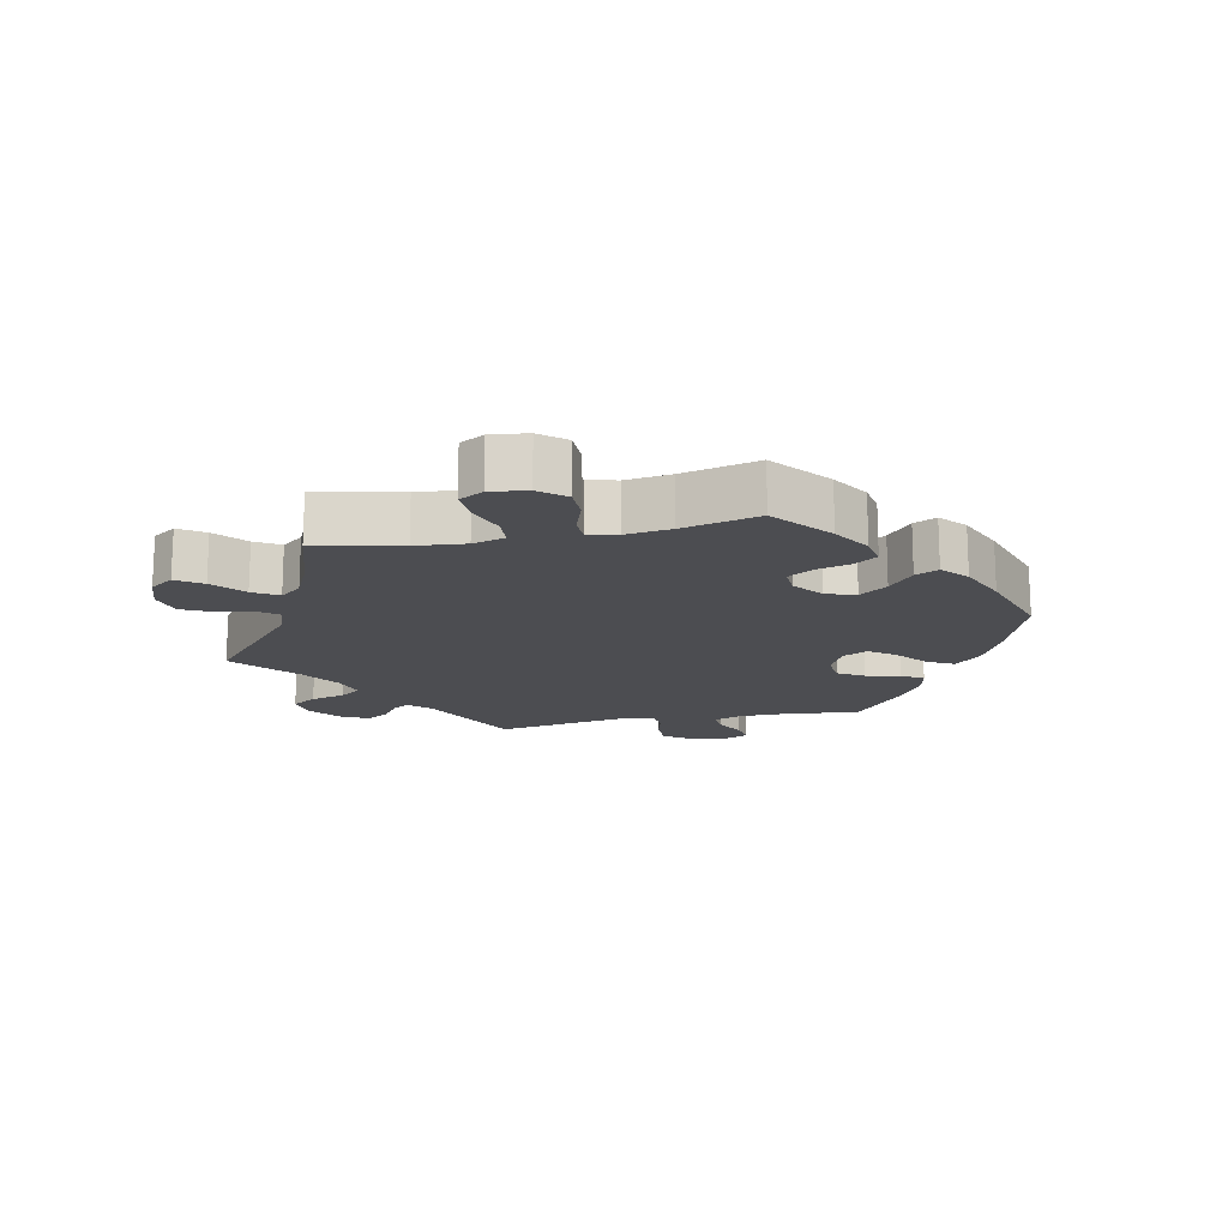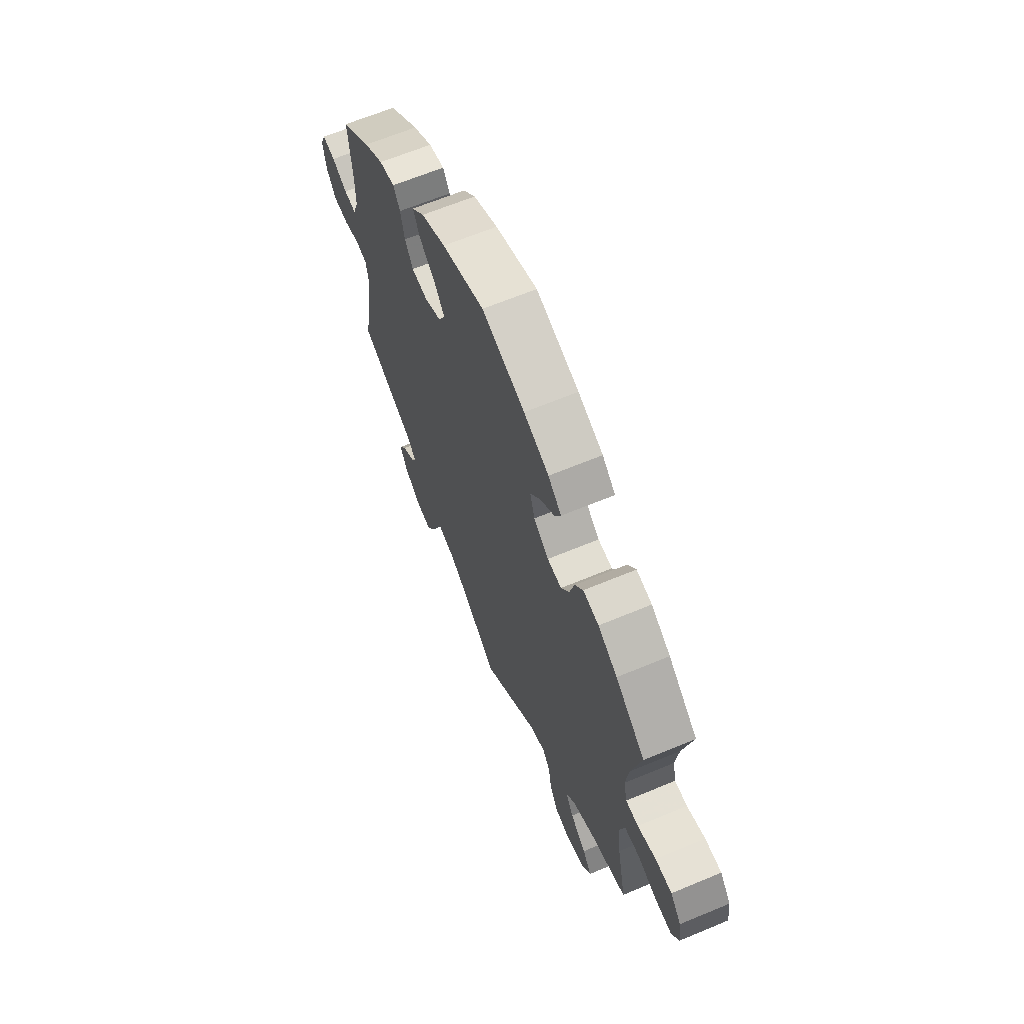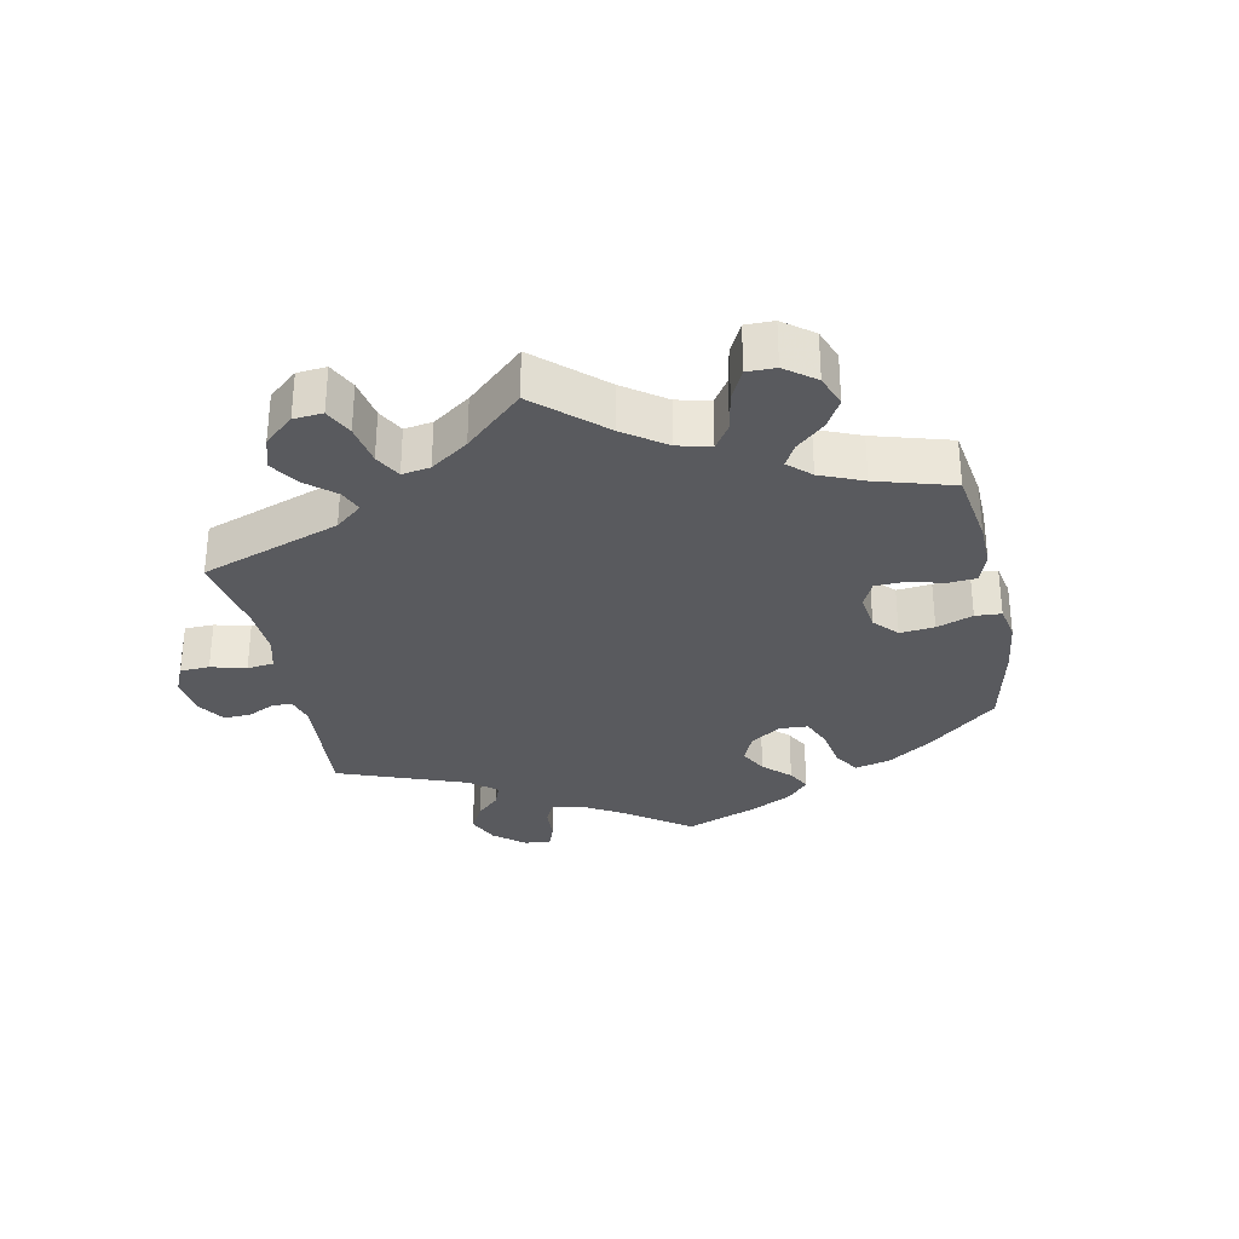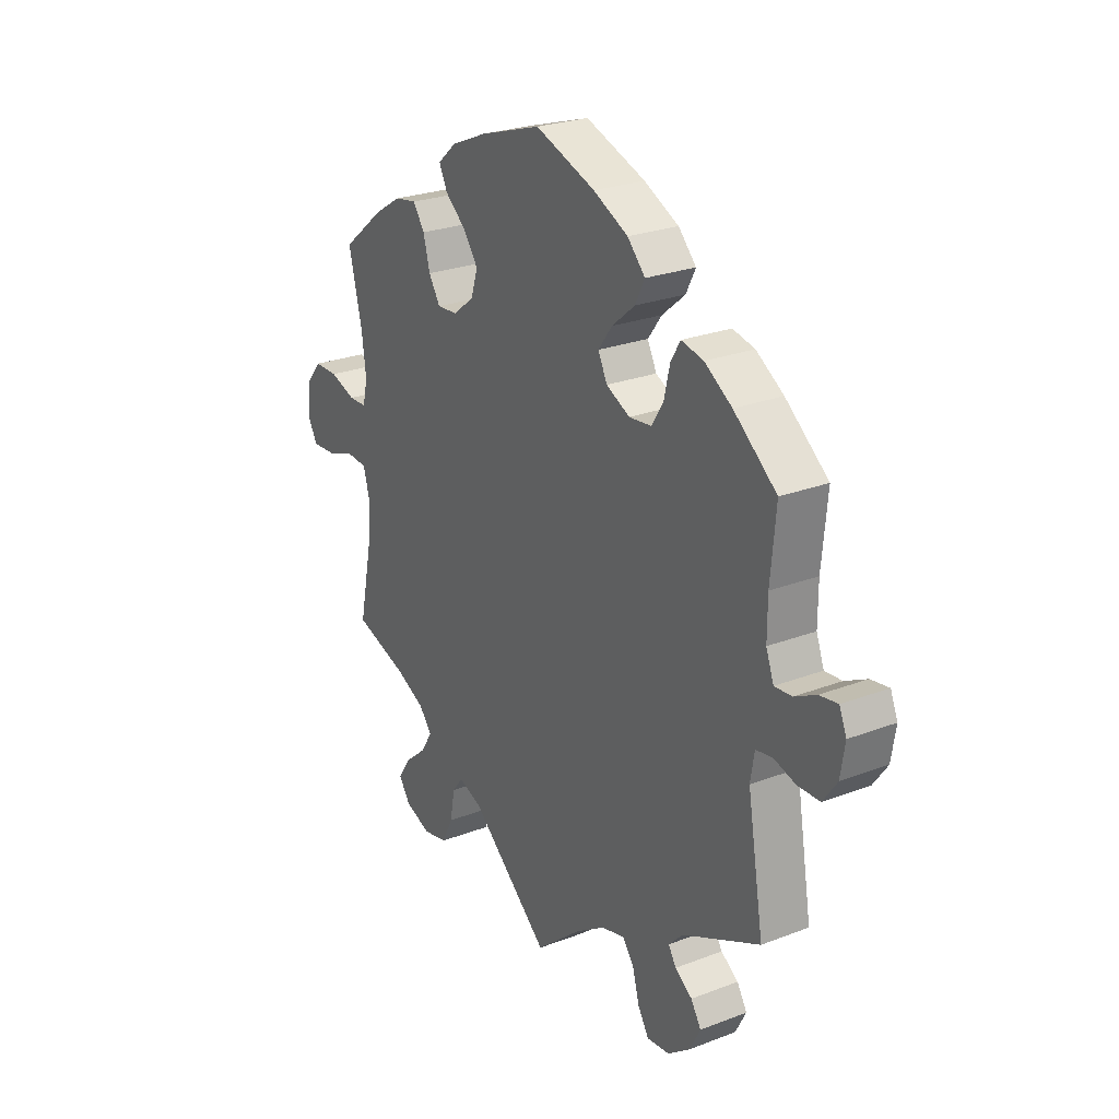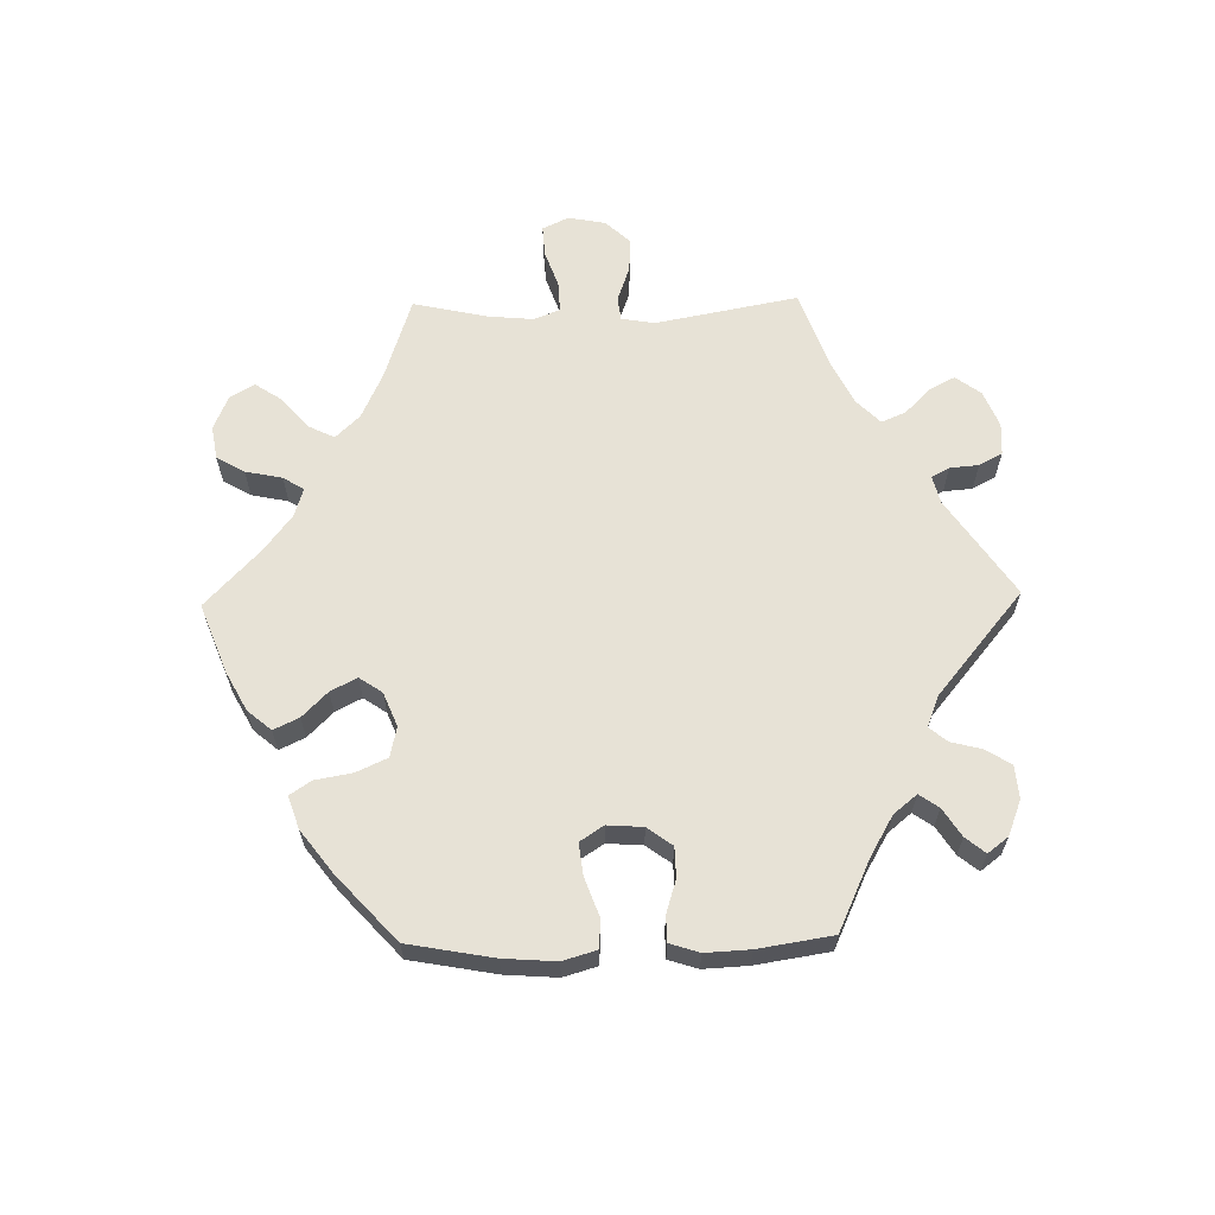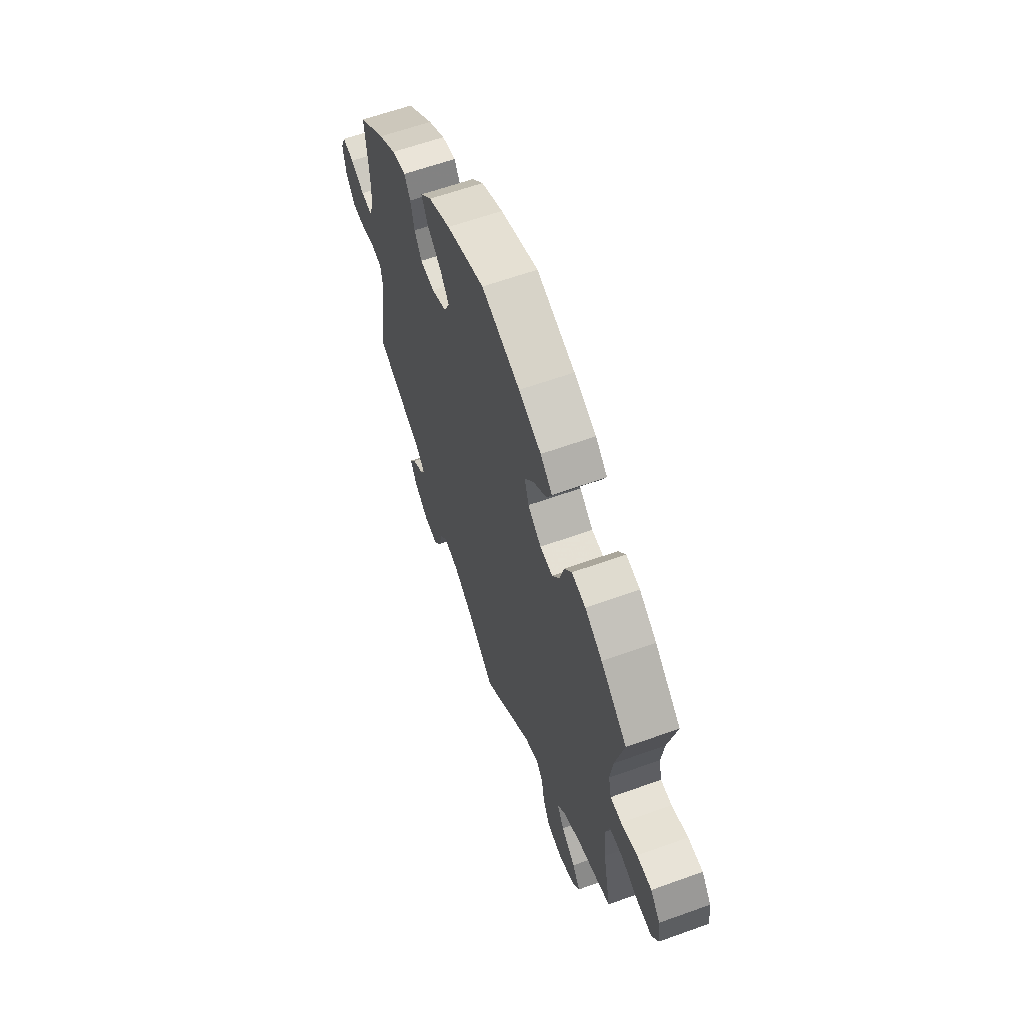
<metadata>
{"format":"obj","ext":"obj","renderer":"f3d","projection":"perspective","resolution":1024,"background":"white","views":[{"elev":-16.1,"azim":-78.2,"up":"+Y"},{"elev":64.7,"azim":-112.8,"up":"+Z"},{"elev":-31.6,"azim":-108.4,"up":"+Y"},{"elev":25.4,"azim":58.3,"up":"+Z"},{"elev":63.7,"azim":28.9,"up":"+Y"},{"elev":61.8,"azim":-110.1,"up":"+Z"}]}
</metadata>
<code>
v 0.125 0.07 0.533
v 0.197 0.07 0.498
v 0.234 0.07 0.459
v 0.214 0.07 0.42
v 0.166 0.07 0.38
v 0.137 0.07 0.341
v 0.156 0.07 0.303
v 0.205 0.07 0.279
v 0.252 0.07 0.284
v 0.276 0.07 0.323
v 0.288 0.07 0.375
v 0.308 0.07 0.408
v 0.354 0.07 0.398
v 0.411 0.07 0.361
v 0.5 0.07 0.289
v 0.489 0.07 0.171
v 0.489 0.07 0.102
v 0.505 0.07 0.059
v 0.541 0.07 0.062
v 0.586 0.07 0.085
v 0.624 0.07 0.091
v 0.639 0.07 0.055
v 0.63 0.07 -0.002
v 0.601 0.07 -0.043
v 0.555 0.07 -0.044
v 0.509 0.07 -0.031
v 0.475 0.07 -0.037
v 0.467 0.07 -0.087
v 0.501 0.07 -0.288
v 0.34 0.07 -0.365
v 0.31 0.07 -0.396
v 0.326 0.07 -0.422
v 0.362 0.07 -0.447
v 0.383 0.07 -0.481
v 0.361 0.07 -0.524
v 0.314 0.07 -0.56
v 0.267 0.07 -0.565
v 0.244 0.07 -0.528
v 0.23 0.07 -0.476
v 0.206 0.07 -0.444
v 0.157 0.07 -0.457
v 0.096 0.07 -0.497
v 0 0.07 -0.578
v -0.166 0.07 -0.435
v -0.214 0.07 -0.417
v -0.236 0.07 -0.446
v -0.246 0.07 -0.501
v -0.269 0.07 -0.547
v -0.319 0.07 -0.558
v -0.373 0.07 -0.539
v -0.398 0.07 -0.503
v -0.372 0.07 -0.464
v -0.325 0.07 -0.424
v -0.302 0.07 -0.386
v -0.329 0.07 -0.353
v -0.391 0.07 -0.324
v -0.501 0.07 -0.289
v -0.474 0.07 -0.16
v -0.467 0.07 -0.084
v -0.481 0.07 -0.035
v -0.525 0.07 -0.032
v -0.582 0.07 -0.052
v -0.632 0.07 -0.055
v -0.653 0.07 -0.018
v -0.646 0.07 0.038
v -0.614 0.07 0.077
v -0.565 0.07 0.077
v -0.511 0.07 0.059
v -0.474 0.07 0.06
v -0.464 0.07 0.104
v -0.473 0.07 0.173
v -0.501 0.07 0.289
v -0.414 0.07 0.359
v -0.357 0.07 0.394
v -0.311 0.07 0.402
v -0.287 0.07 0.367
v -0.273 0.07 0.315
v -0.249 0.07 0.277
v -0.207 0.07 0.28
v -0.163 0.07 0.314
v -0.149 0.07 0.359
v -0.179 0.07 0.401
v -0.223 0.07 0.438
v -0.24 0.07 0.473
v -0.201 0.07 0.507
v -0.127 0.07 0.538
v 0 0.07 0.578
v 0.125 0 0.533
v 0.197 0 0.498
v 0.234 0 0.459
v 0.214 0 0.42
v 0.166 0 0.38
v 0.137 0 0.341
v 0.156 0 0.303
v 0.205 0 0.279
v 0.252 0 0.284
v 0.276 0 0.323
v 0.288 0 0.375
v 0.308 0 0.408
v 0.354 0 0.398
v 0.411 0 0.361
v 0.5 0 0.289
v 0.489 0 0.171
v 0.489 0 0.102
v 0.505 0 0.059
v 0.541 0 0.062
v 0.586 0 0.085
v 0.624 0 0.091
v 0.639 0 0.055
v 0.63 0 -0.002
v 0.601 0 -0.043
v 0.555 0 -0.044
v 0.509 0 -0.031
v 0.475 0 -0.037
v 0.467 0 -0.087
v 0.501 0 -0.288
v 0.34 0 -0.365
v 0.31 0 -0.396
v 0.326 0 -0.422
v 0.362 0 -0.447
v 0.383 0 -0.481
v 0.361 0 -0.524
v 0.314 0 -0.56
v 0.267 0 -0.565
v 0.244 0 -0.528
v 0.23 0 -0.476
v 0.206 0 -0.444
v 0.157 0 -0.457
v 0.096 0 -0.497
v 0 0 -0.578
v -0.166 0 -0.435
v -0.214 0 -0.417
v -0.236 0 -0.446
v -0.246 0 -0.501
v -0.269 0 -0.547
v -0.319 0 -0.558
v -0.373 0 -0.539
v -0.398 0 -0.503
v -0.372 0 -0.464
v -0.325 0 -0.424
v -0.302 0 -0.386
v -0.329 0 -0.353
v -0.391 0 -0.324
v -0.501 0 -0.289
v -0.474 0 -0.16
v -0.467 0 -0.084
v -0.481 0 -0.035
v -0.525 0 -0.032
v -0.582 0 -0.052
v -0.632 0 -0.055
v -0.653 0 -0.018
v -0.646 0 0.038
v -0.614 0 0.077
v -0.565 0 0.077
v -0.511 0 0.059
v -0.474 0 0.06
v -0.464 0 0.104
v -0.473 0 0.173
v -0.501 0 0.289
v -0.414 0 0.359
v -0.357 0 0.394
v -0.311 0 0.402
v -0.287 0 0.367
v -0.273 0 0.315
v -0.249 0 0.277
v -0.207 0 0.28
v -0.163 0 0.314
v -0.149 0 0.359
v -0.179 0 0.401
v -0.223 0 0.438
v -0.24 0 0.473
v -0.201 0 0.507
v -0.127 0 0.538
v 0 0 0.578
f 82 83 84 85
f 81 82 85 86
f 74 75 76 77
f 74 77 78
f 71 72 73 74
f 70 71 74 78
f 69 70 78 79
f 65 66 67 68
f 65 68 69
f 64 65 69
f 61 62 63 64
f 60 61 64 69
f 59 60 69 79
f 56 57 58
f 55 56 58 59
f 54 55 59 79
f 50 51 52 53
f 50 53 54
f 49 50 54
f 46 47 48 49
f 46 49 54 79
f 42 43 44
f 41 42 44 45
f 40 41 45
f 36 37 38 39
f 36 39 40
f 35 36 40
f 32 33 34 35
f 31 32 35 40
f 30 31 40 45
f 28 29 30 45
f 23 24 25 26
f 23 26 27
f 22 23 27
f 19 20 21 22
f 18 19 22 27
f 17 18 27
f 16 17 27 28
f 14 15 16
f 10 11 12 13
f 9 10 13 14
f 2 3 4 5
f 2 5 6
f 1 2 6
f 81 86 87 1
f 45 46 79 80
f 9 14 16 28
f 8 9 28 45
f 7 8 45 80
f 80 81 1 6
f 6 7 80
f 172 171 170 169
f 173 172 169 168
f 164 163 162 161
f 165 164 161
f 161 160 159 158
f 165 161 158 157
f 166 165 157 156
f 155 154 153 152
f 156 155 152
f 156 152 151
f 151 150 149 148
f 156 151 148 147
f 166 156 147 146
f 145 144 143
f 146 145 143 142
f 166 146 142 141
f 140 139 138 137
f 141 140 137
f 141 137 136
f 136 135 134 133
f 166 141 136 133
f 131 130 129
f 132 131 129 128
f 132 128 127
f 126 125 124 123
f 127 126 123
f 127 123 122
f 122 121 120 119
f 127 122 119 118
f 132 127 118 117
f 132 117 116 115
f 113 112 111 110
f 114 113 110
f 114 110 109
f 109 108 107 106
f 114 109 106 105
f 114 105 104
f 115 114 104 103
f 103 102 101
f 100 99 98 97
f 101 100 97 96
f 92 91 90 89
f 93 92 89
f 93 89 88
f 88 174 173 168
f 167 166 133 132
f 115 103 101 96
f 132 115 96 95
f 167 132 95 94
f 93 88 168 167
f 167 94 93
f 1 88 89 2
f 2 89 90 3
f 3 90 91 4
f 4 91 92 5
f 5 92 93 6
f 6 93 94 7
f 7 94 95 8
f 8 95 96 9
f 9 96 97 10
f 10 97 98 11
f 11 98 99 12
f 12 99 100 13
f 13 100 101 14
f 14 101 102 15
f 15 102 103 16
f 16 103 104 17
f 17 104 105 18
f 18 105 106 19
f 19 106 107 20
f 20 107 108 21
f 21 108 109 22
f 22 109 110 23
f 23 110 111 24
f 24 111 112 25
f 25 112 113 26
f 26 113 114 27
f 27 114 115 28
f 28 115 116 29
f 29 116 117 30
f 30 117 118 31
f 31 118 119 32
f 32 119 120 33
f 33 120 121 34
f 34 121 122 35
f 35 122 123 36
f 36 123 124 37
f 37 124 125 38
f 38 125 126 39
f 39 126 127 40
f 40 127 128 41
f 41 128 129 42
f 42 129 130 43
f 43 130 131 44
f 44 131 132 45
f 45 132 133 46
f 46 133 134 47
f 47 134 135 48
f 48 135 136 49
f 49 136 137 50
f 50 137 138 51
f 51 138 139 52
f 52 139 140 53
f 53 140 141 54
f 54 141 142 55
f 55 142 143 56
f 56 143 144 57
f 57 144 145 58
f 58 145 146 59
f 59 146 147 60
f 60 147 148 61
f 61 148 149 62
f 62 149 150 63
f 63 150 151 64
f 64 151 152 65
f 65 152 153 66
f 66 153 154 67
f 67 154 155 68
f 68 155 156 69
f 69 156 157 70
f 70 157 158 71
f 71 158 159 72
f 72 159 160 73
f 73 160 161 74
f 74 161 162 75
f 75 162 163 76
f 76 163 164 77
f 77 164 165 78
f 78 165 166 79
f 79 166 167 80
f 80 167 168 81
f 81 168 169 82
f 82 169 170 83
f 83 170 171 84
f 84 171 172 85
f 85 172 173 86
f 86 173 174 87
f 87 174 88 1

</code>
